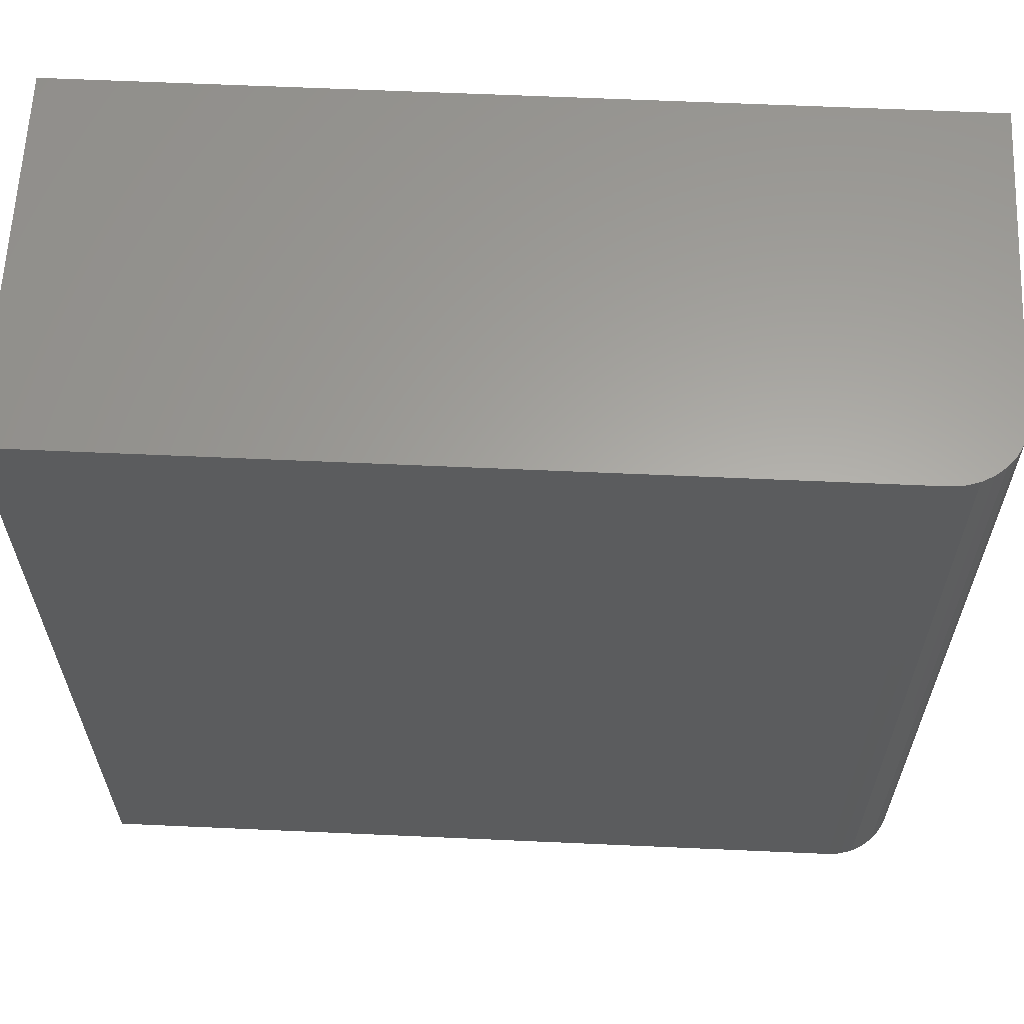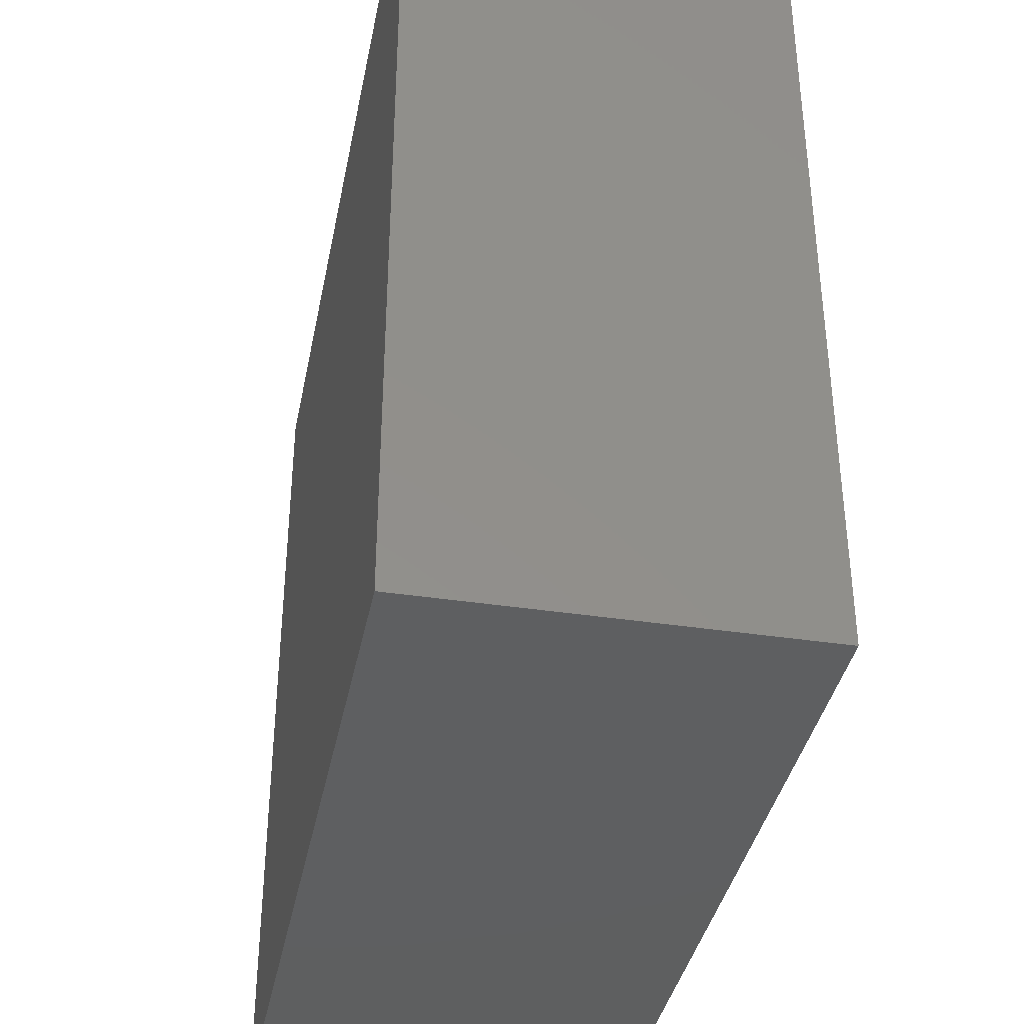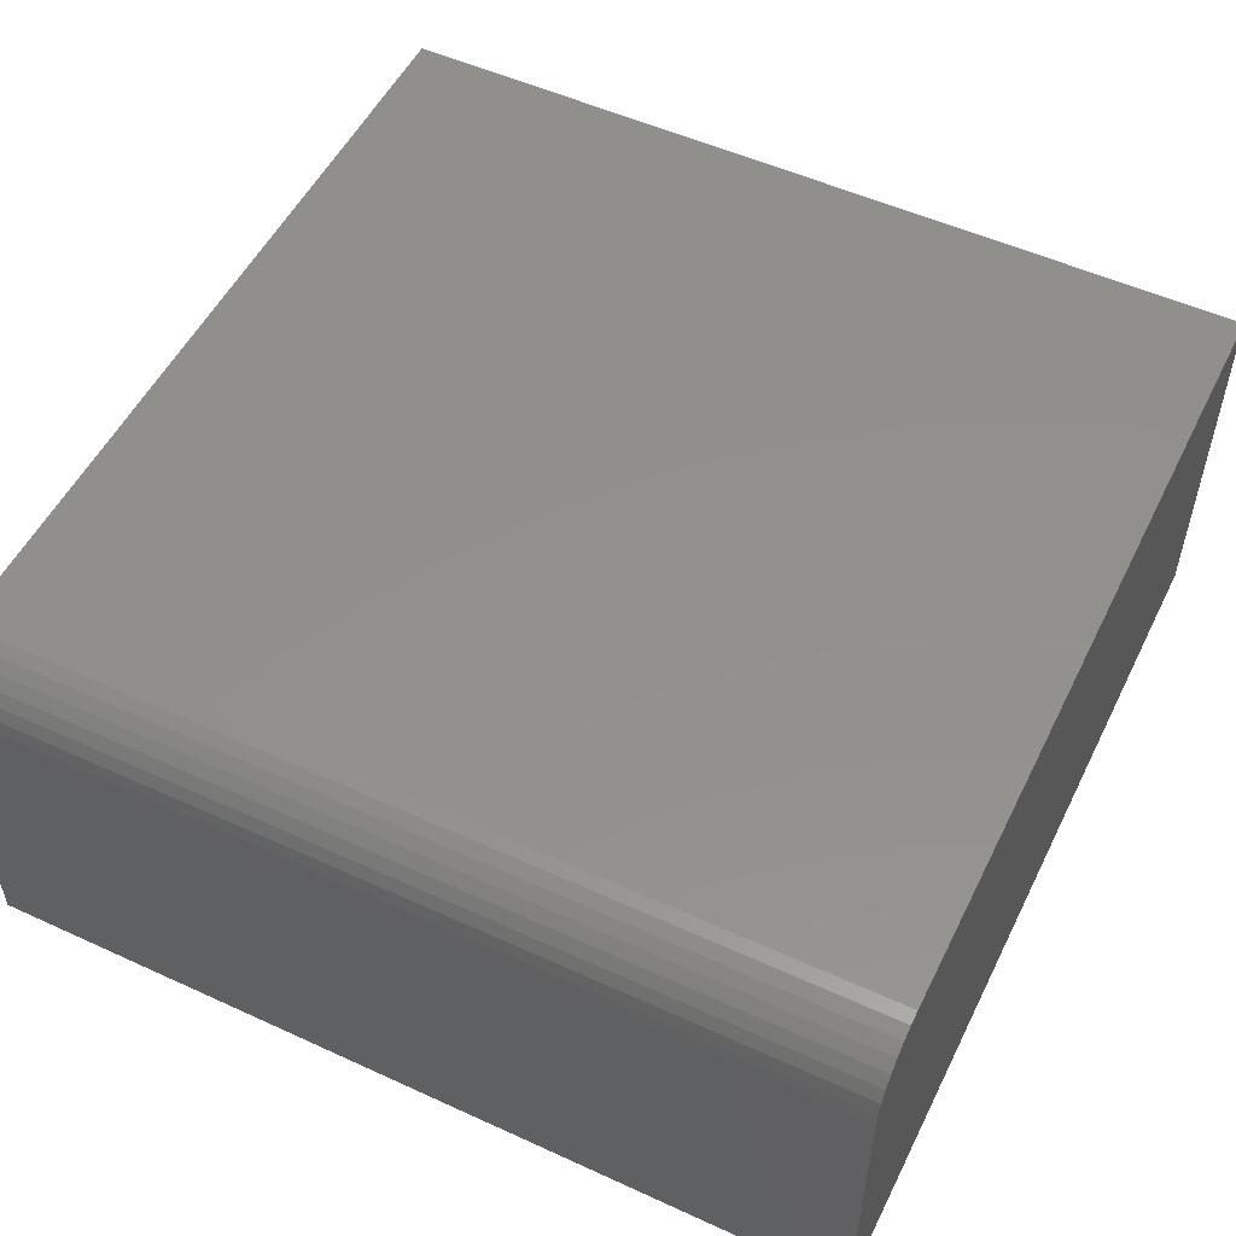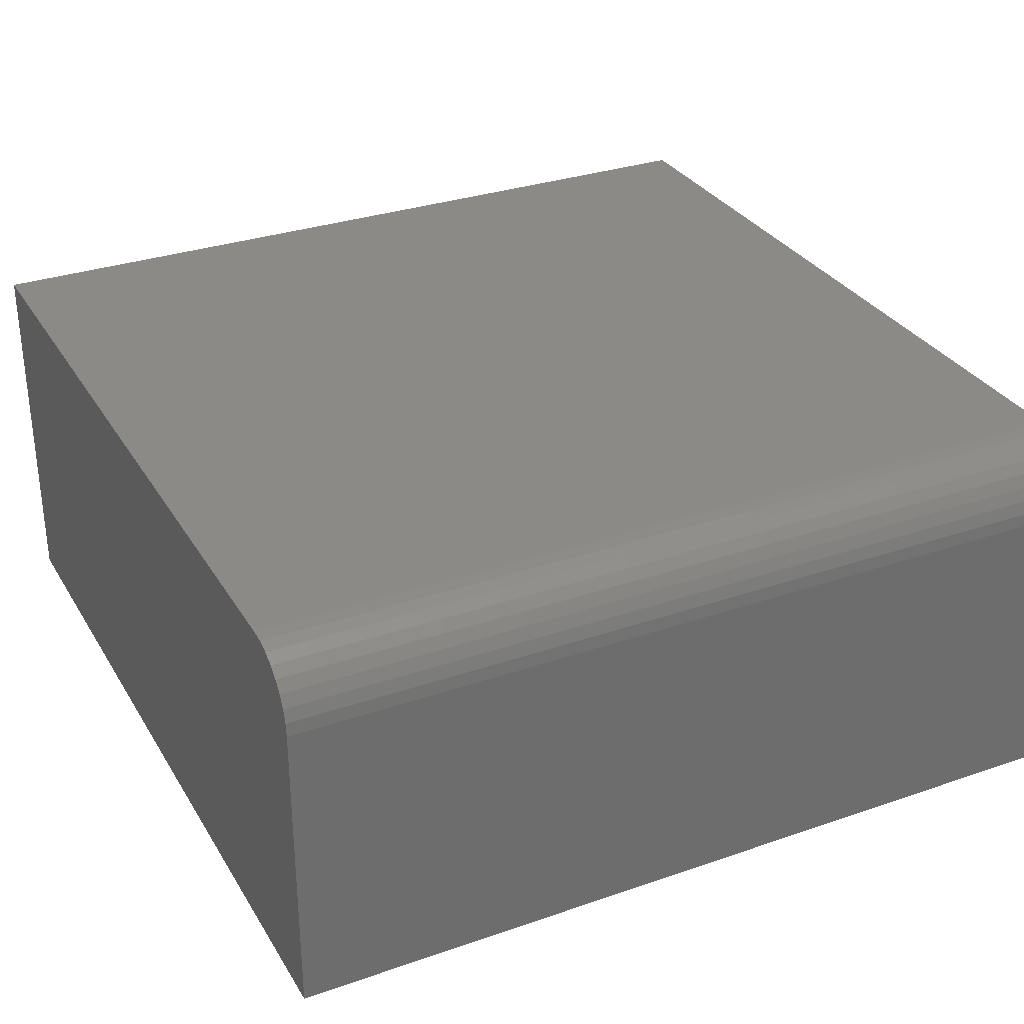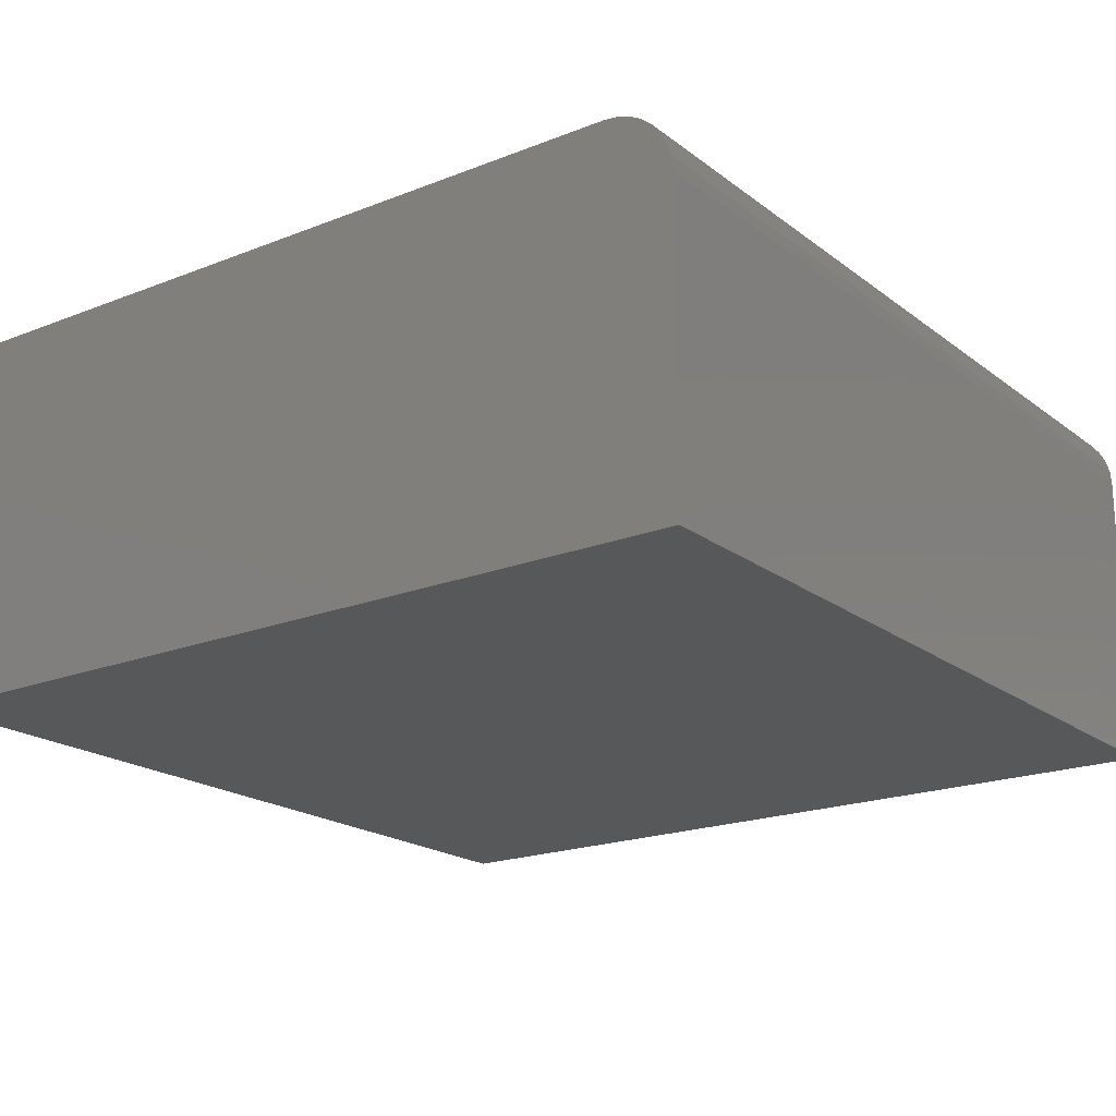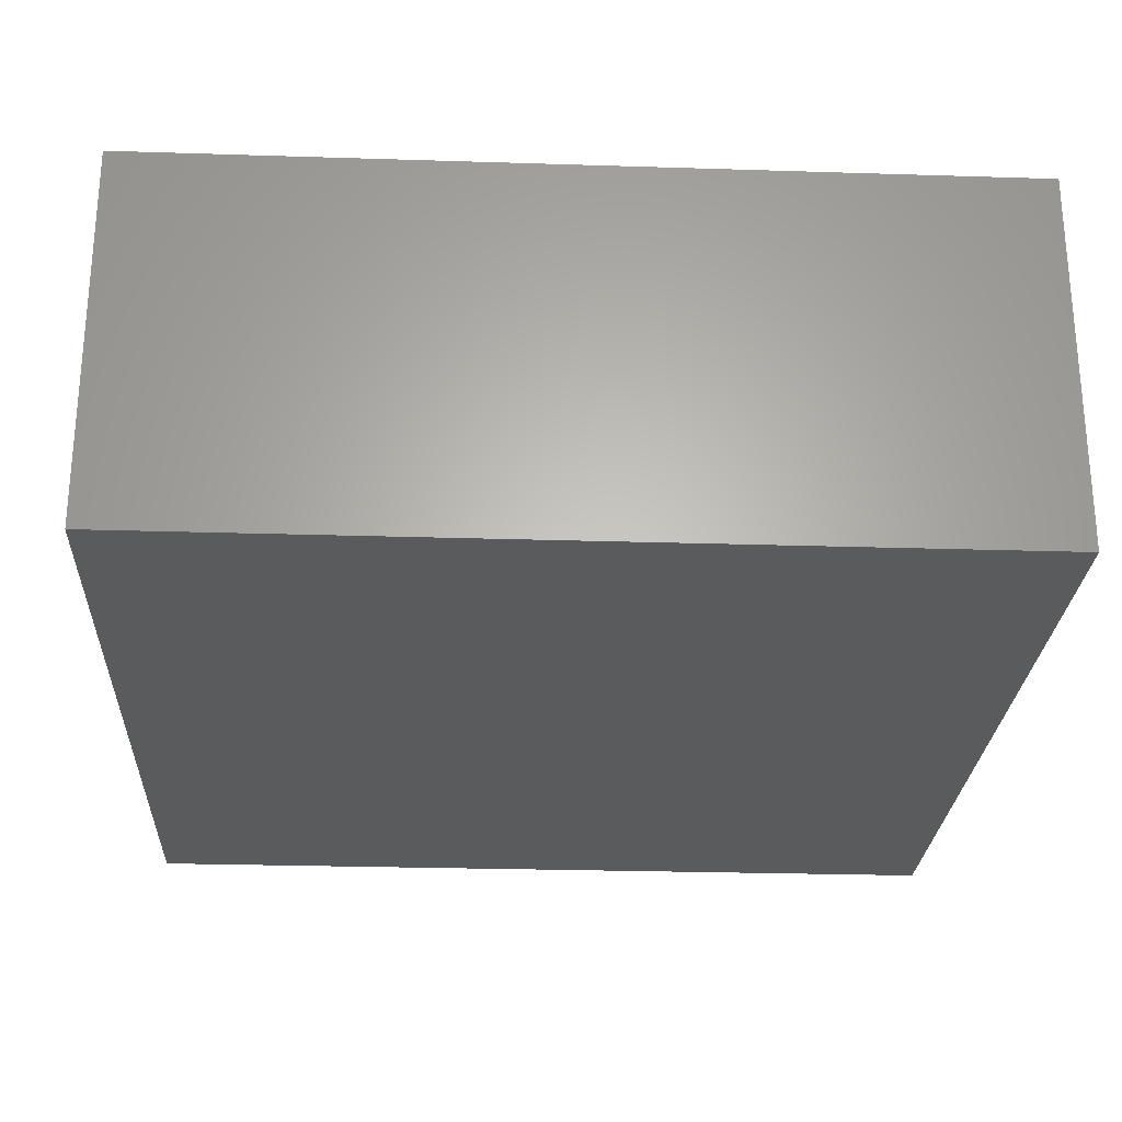
<metadata>
{"format":"stl","ext":"stl","renderer":"f3d","projection":"perspective","resolution":1024,"background":"white","views":[{"elev":62.1,"azim":-177.4,"up":"+Z"},{"elev":-37.8,"azim":79.0,"up":"+Z"},{"elev":53.0,"azim":-63.9,"up":"+Y"},{"elev":31.2,"azim":-116.2,"up":"+Y"},{"elev":-19.7,"azim":-143.8,"up":"+Y"},{"elev":-25.7,"azim":87.1,"up":"+Y"}]}
</metadata>
<code>
# stl→obj: 24 verts, 44 faces
v -0.5781 1.214e-17 -0.6875
v -0.5781 1.648e-16 0.6875
v 0.6875 1.527e-16 -0.6875
v 0.6875 3.053e-16 0.6875
v -0.6875 -0.6016 0.6875
v -0.6875 -0.1094 0.6875
v -0.6875 -0.6016 -0.6875
v -0.6875 -0.1094 -0.6875
v 0.6875 -0.6016 0.6875
v -0.5995 -0.002102 0.6875
v -0.62 -0.008326 0.6875
v -0.6389 -0.01843 0.6875
v -0.6555 -0.03204 0.6875
v -0.6691 -0.04861 0.6875
v -0.6792 -0.06752 0.6875
v -0.6854 -0.08804 0.6875
v -0.6854 -0.08804 -0.6875
v 0.6875 -0.6016 -0.6875
v -0.6792 -0.06752 -0.6875
v -0.6691 -0.04861 -0.6875
v -0.6555 -0.03204 -0.6875
v -0.6389 -0.01843 -0.6875
v -0.62 -0.008326 -0.6875
v -0.5995 -0.002102 -0.6875
f 1 2 3
f 3 2 4
f 5 6 7
f 7 6 8
f 5 9 4
f 5 4 2
f 5 2 10
f 5 10 11
f 5 11 12
f 5 12 13
f 5 13 14
f 5 14 15
f 5 15 16
f 5 16 6
f 8 17 7
f 1 3 18
f 1 18 7
f 1 7 17
f 1 17 19
f 1 19 20
f 1 20 21
f 1 21 22
f 1 22 23
f 1 23 24
f 2 1 10
f 10 1 24
f 10 24 11
f 11 24 23
f 11 23 12
f 12 23 22
f 12 22 13
f 13 22 21
f 13 21 14
f 14 21 20
f 14 20 15
f 15 20 19
f 15 19 16
f 16 19 17
f 16 17 6
f 6 17 8
f 7 18 5
f 5 18 9
f 18 3 9
f 9 3 4

</code>
